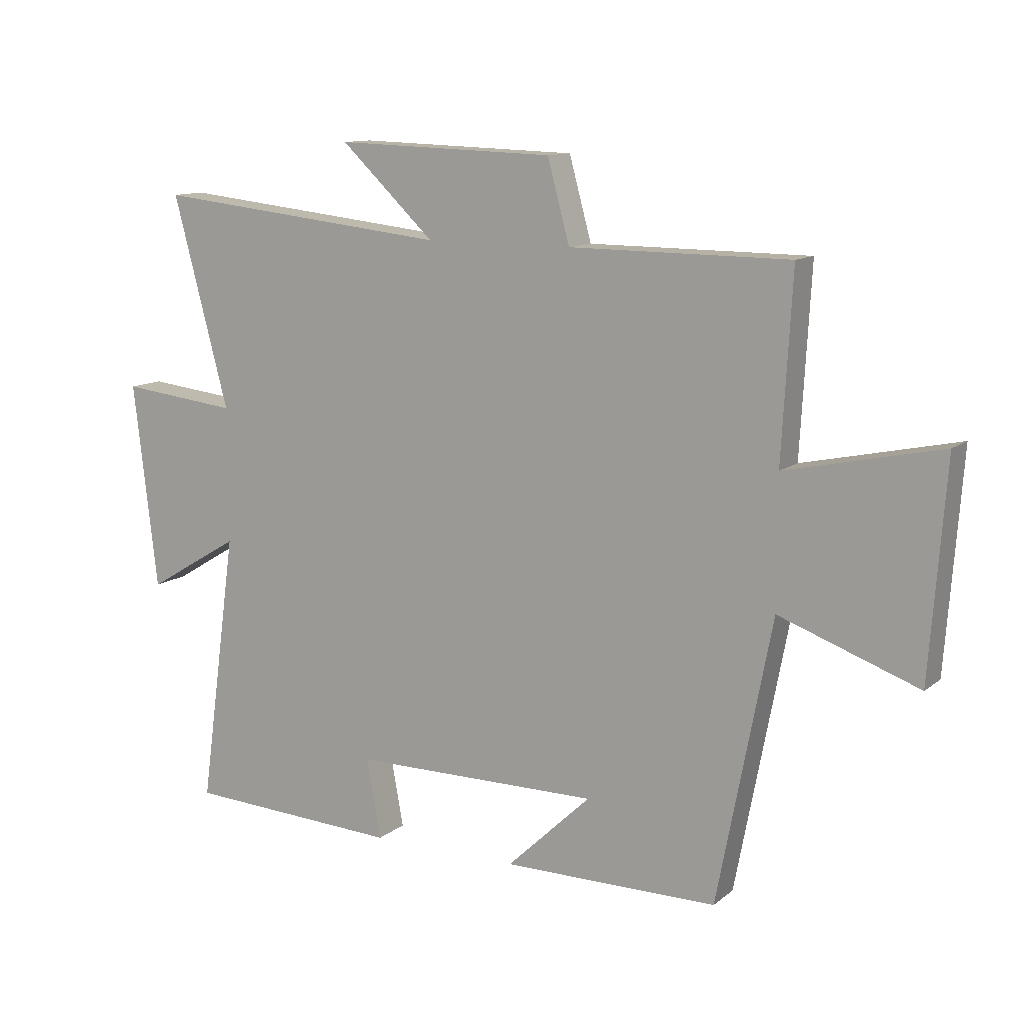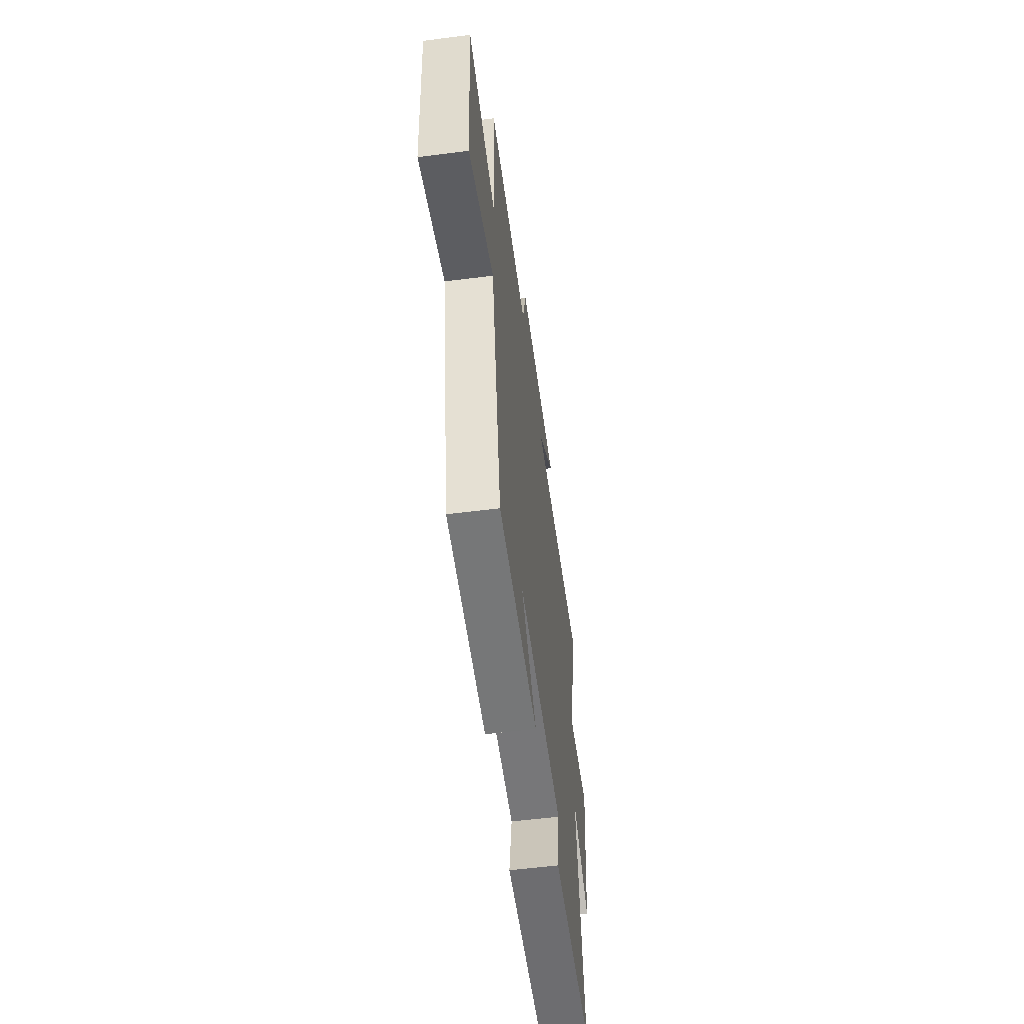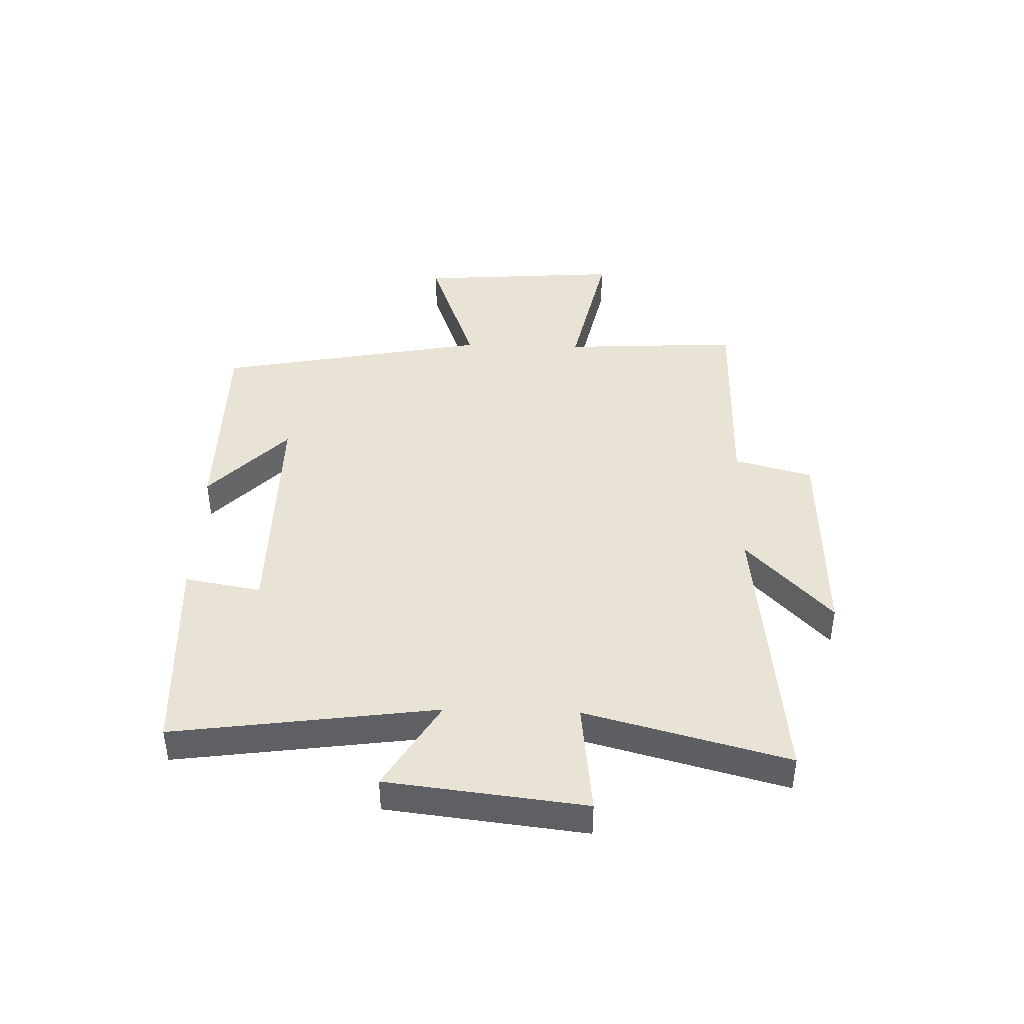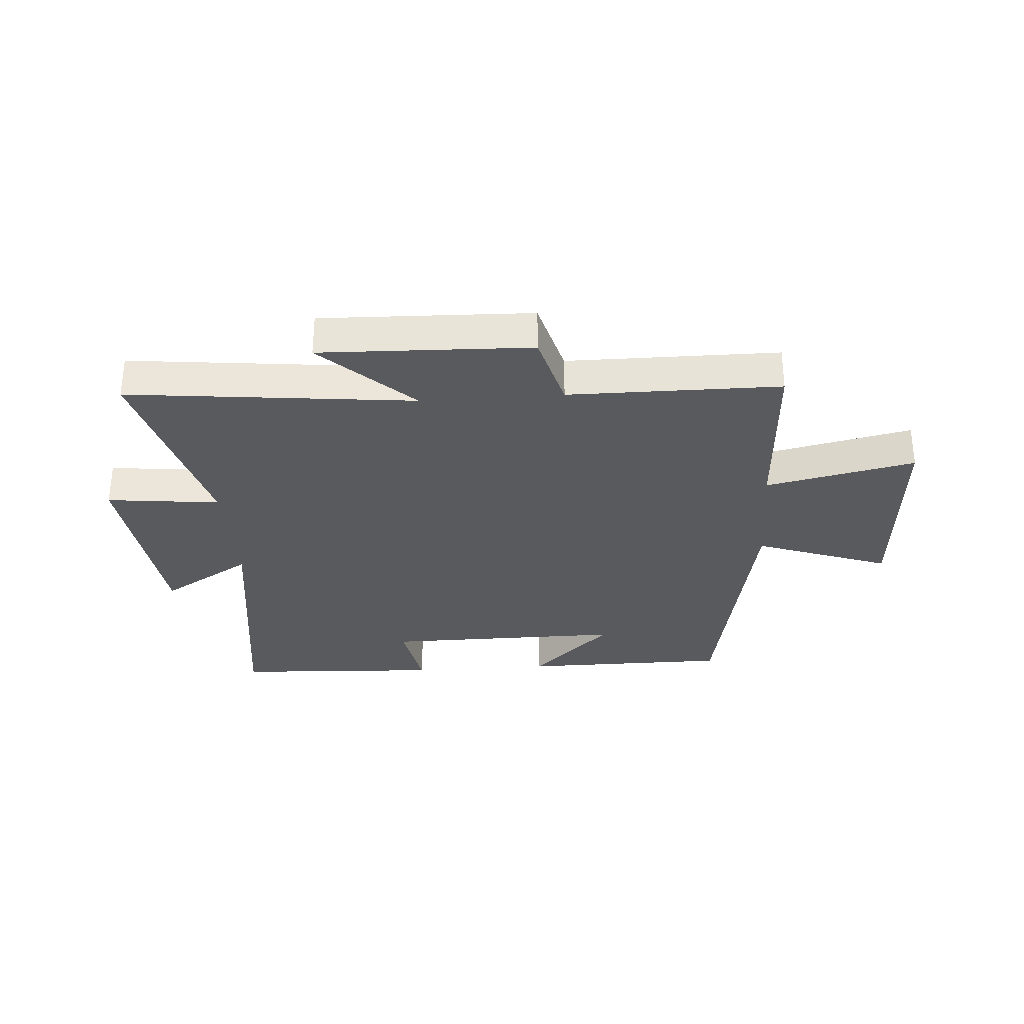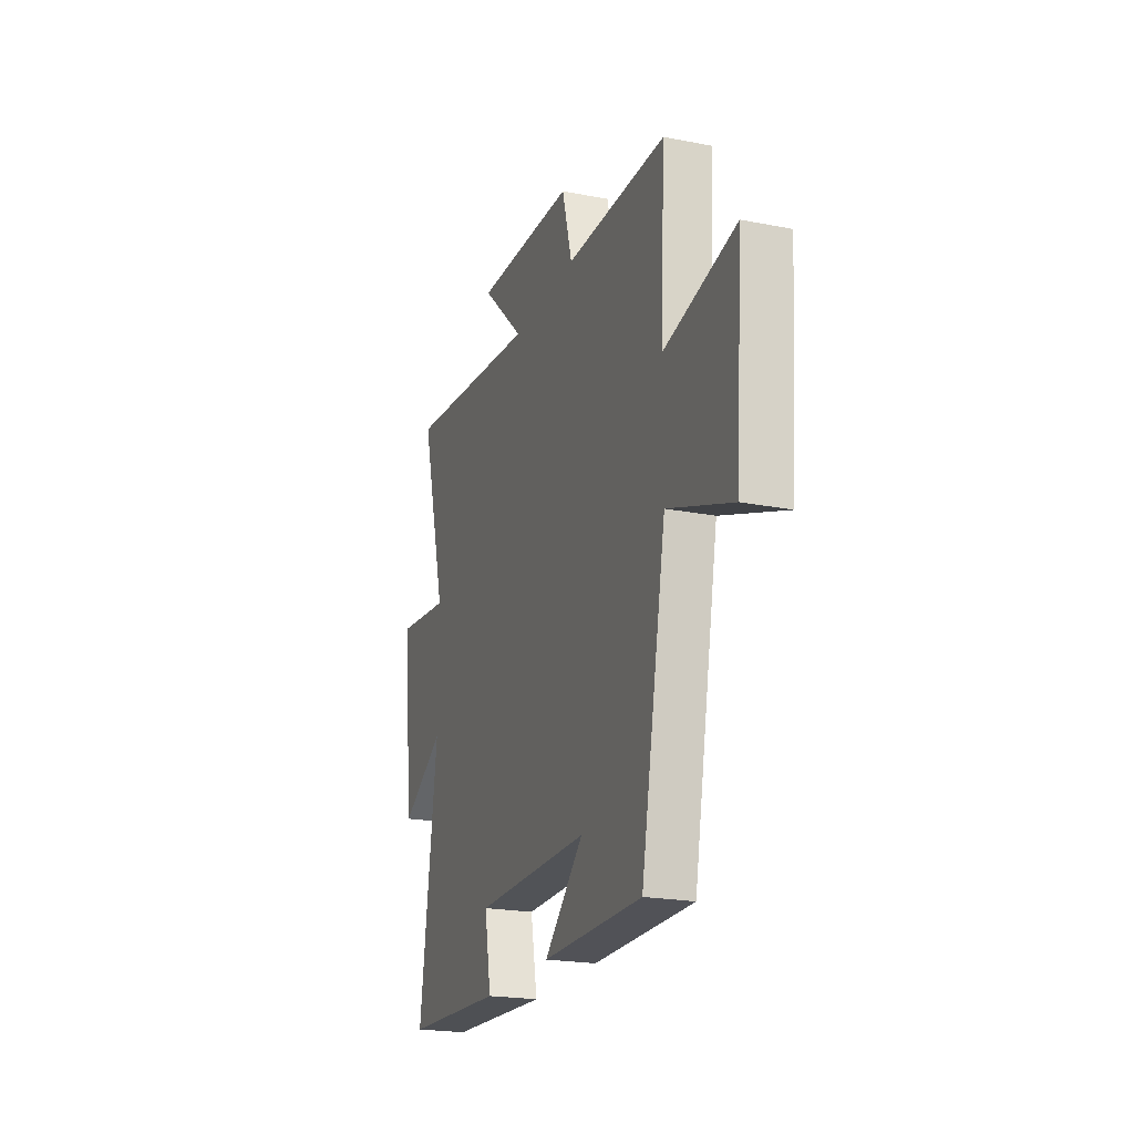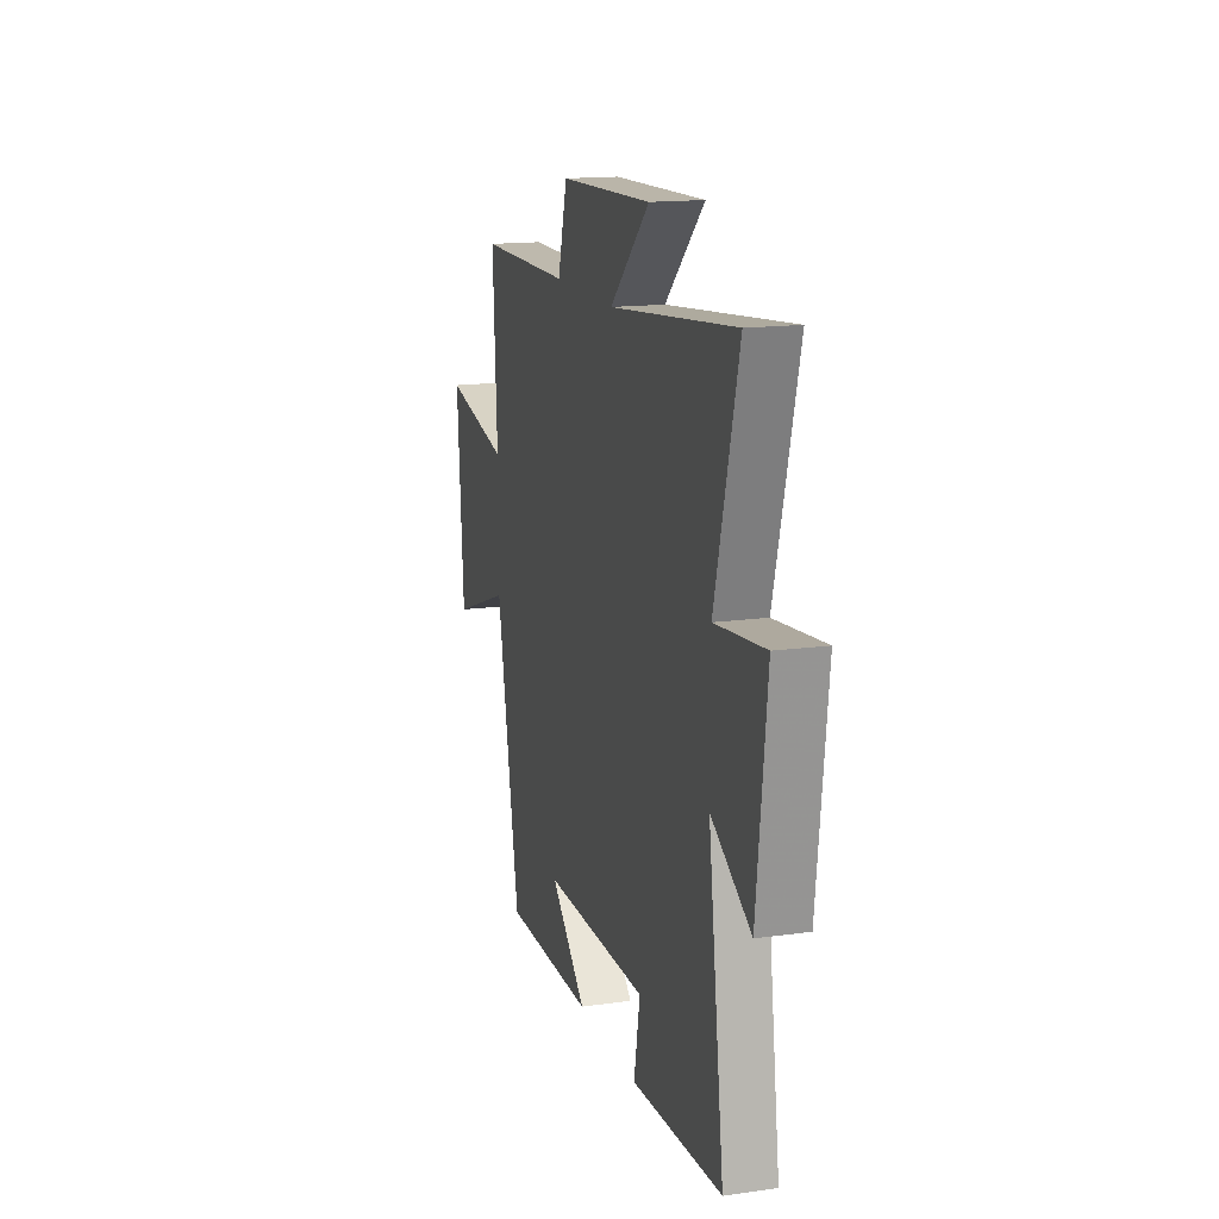
<metadata>
{"format":"obj","ext":"obj","renderer":"f3d","projection":"perspective","resolution":1024,"background":"white","views":[{"elev":11.7,"azim":29.8,"up":"+Z"},{"elev":-56.9,"azim":97.6,"up":"+Z"},{"elev":42.2,"azim":-88.3,"up":"+Y"},{"elev":-31.5,"azim":4.1,"up":"+Y"},{"elev":-21.4,"azim":70.8,"up":"+Z"},{"elev":15.5,"azim":-106.3,"up":"+Z"}]}
</metadata>
<code>
v -0.593 0.07 0.554
v -0.096 0.07 0.5
v -0.253 0.07 0.648
v 0.113 0.07 0.636
v 0.15 0.07 0.5
v 0.517 0.07 0.498
v 0.5 0.07 0.19
v 0.759 0.07 0.246
v 0.733 0.07 -0.11
v 0.5 0.07 -0.026
v 0.409 0.07 -0.499
v 0.047 0.07 -0.5
v 0.189 0.07 -0.365
v -0.227 0.07 -0.367
v -0.203 0.07 -0.5
v -0.563 0.07 -0.482
v -0.5 0.07 -0.025
v -0.657 0.07 -0.119
v -0.697 0.07 0.225
v -0.5 0.07 0.203
v -0.593 0 0.554
v -0.096 0 0.5
v -0.253 0 0.648
v 0.113 0 0.636
v 0.15 0 0.5
v 0.517 0 0.498
v 0.5 0 0.19
v 0.759 0 0.246
v 0.733 0 -0.11
v 0.5 0 -0.026
v 0.409 0 -0.499
v 0.047 0 -0.5
v 0.189 0 -0.365
v -0.227 0 -0.367
v -0.203 0 -0.5
v -0.563 0 -0.482
v -0.5 0 -0.025
v -0.657 0 -0.119
v -0.697 0 0.225
v -0.5 0 0.203
f 17 18 19 20
f 14 15 16 17
f 13 14 17 20
f 11 12 13
f 20 1 2
f 13 20 2
f 11 13 2
f 10 11 2
f 7 8 9 10
f 5 6 7
f 10 2 3
f 7 10 3
f 5 7 3
f 3 4 5
f 40 39 38 37
f 37 36 35 34
f 40 37 34 33
f 33 32 31
f 22 21 40
f 22 40 33
f 22 33 31
f 22 31 30
f 30 29 28 27
f 27 26 25
f 23 22 30
f 23 30 27
f 23 27 25
f 25 24 23
f 1 21 22 2
f 2 22 23 3
f 3 23 24 4
f 4 24 25 5
f 5 25 26 6
f 6 26 27 7
f 7 27 28 8
f 8 28 29 9
f 9 29 30 10
f 10 30 31 11
f 11 31 32 12
f 12 32 33 13
f 13 33 34 14
f 14 34 35 15
f 15 35 36 16
f 16 36 37 17
f 17 37 38 18
f 18 38 39 19
f 19 39 40 20
f 20 40 21 1

</code>
